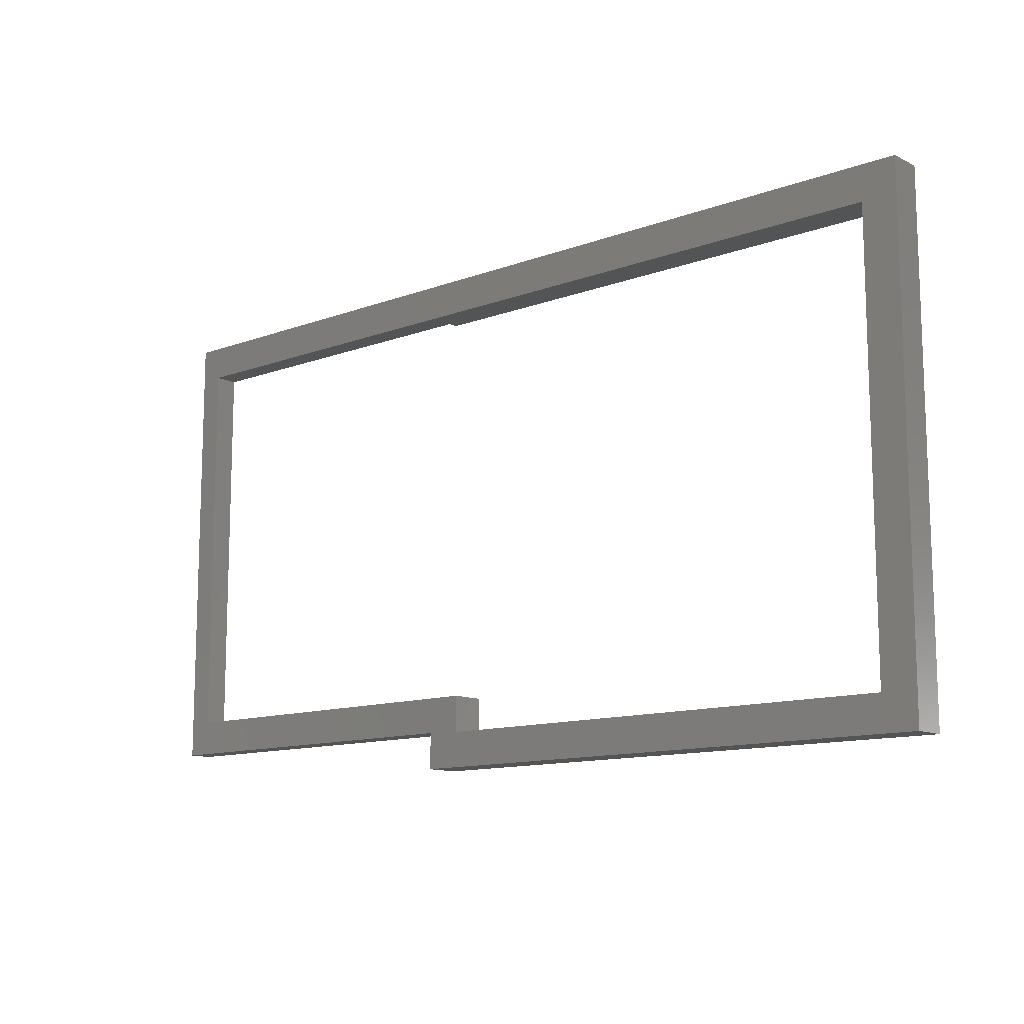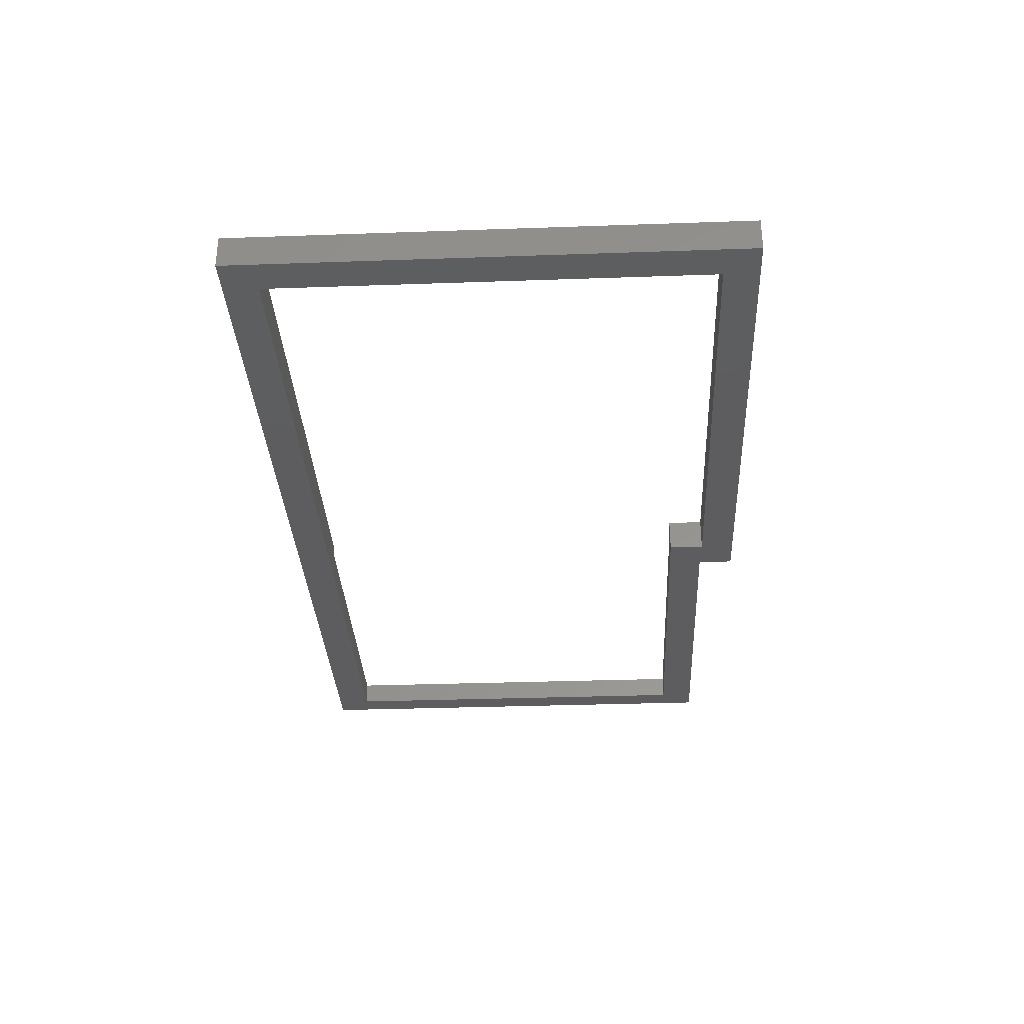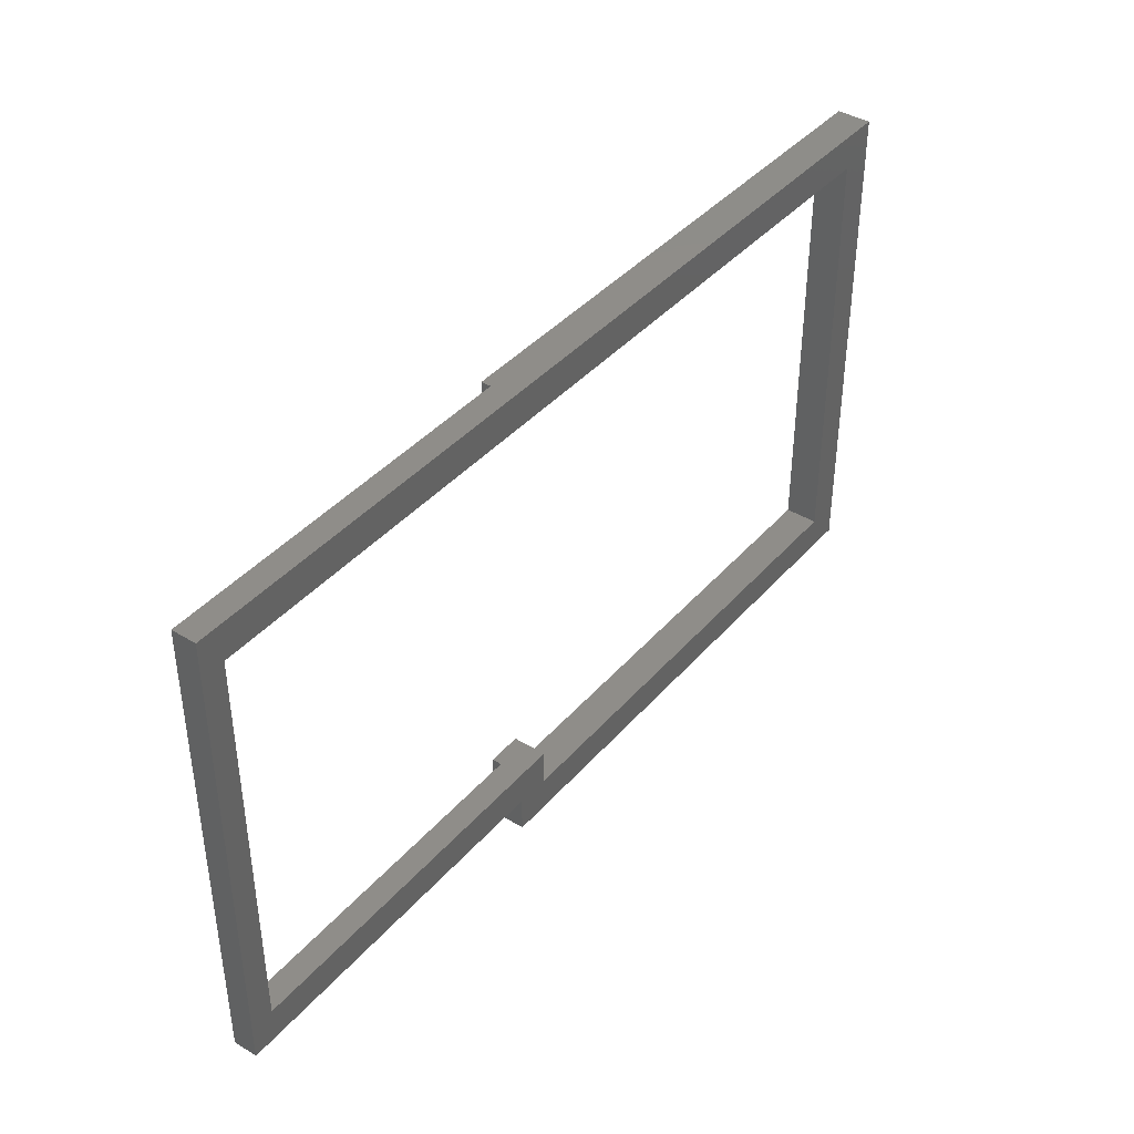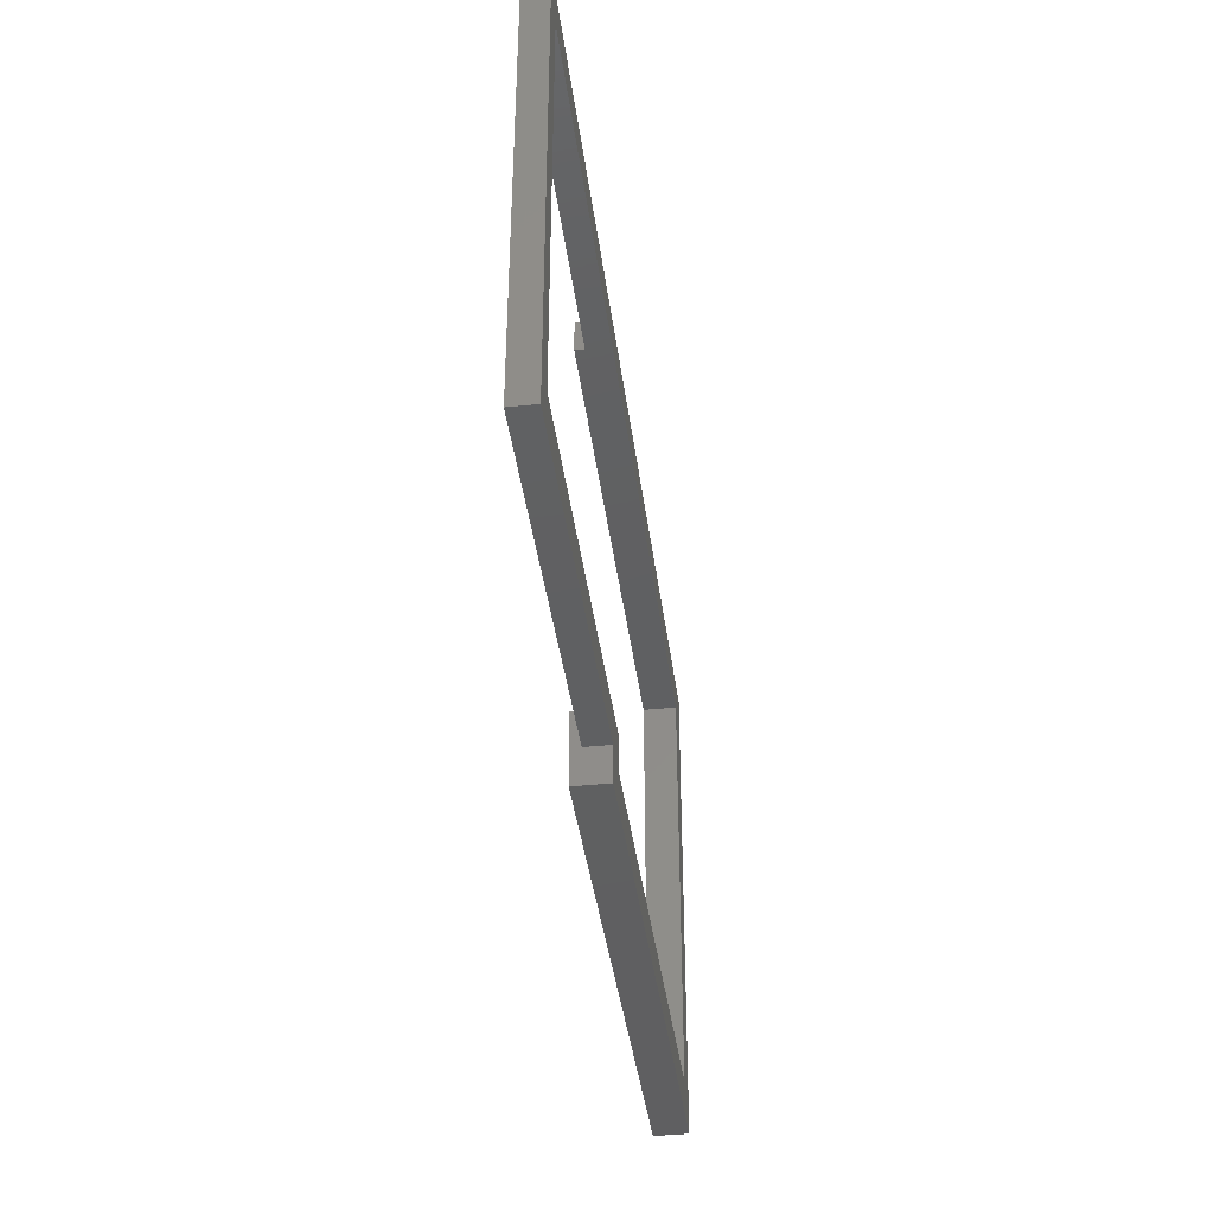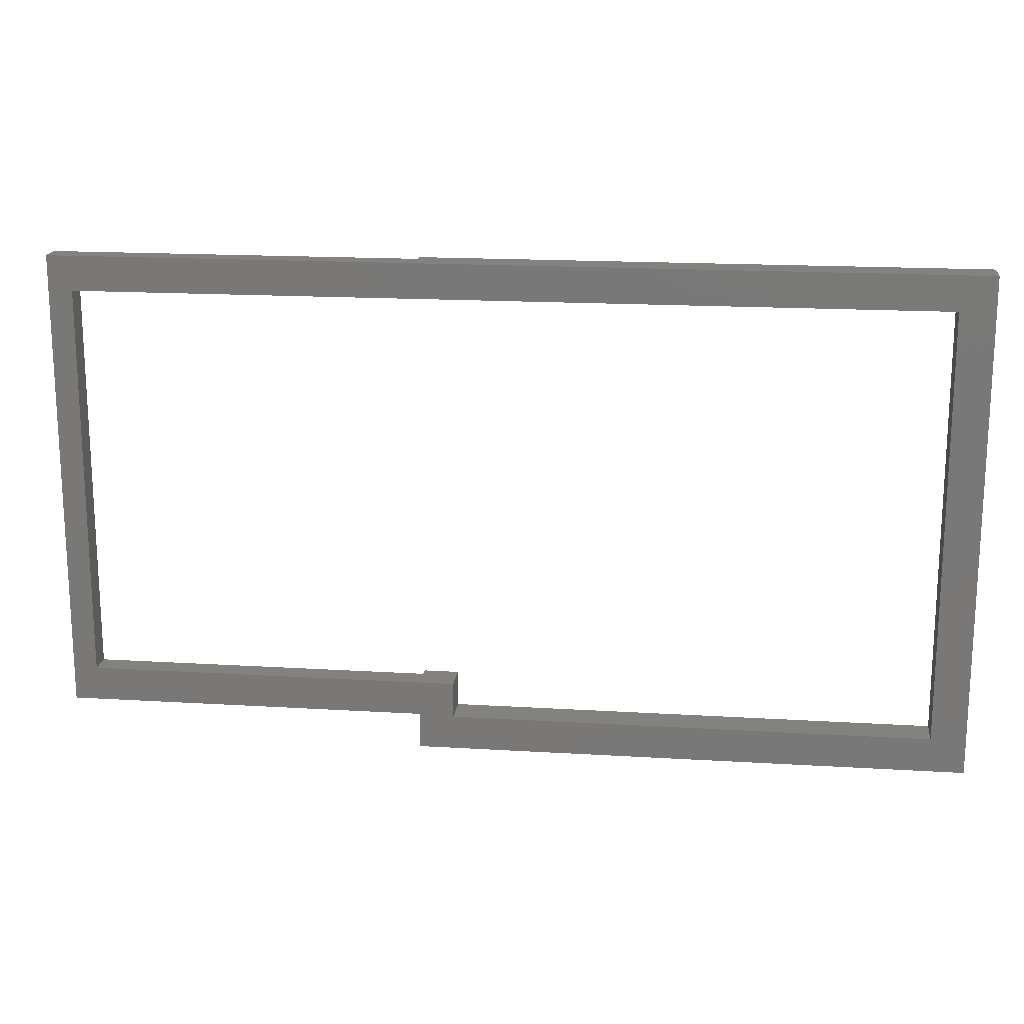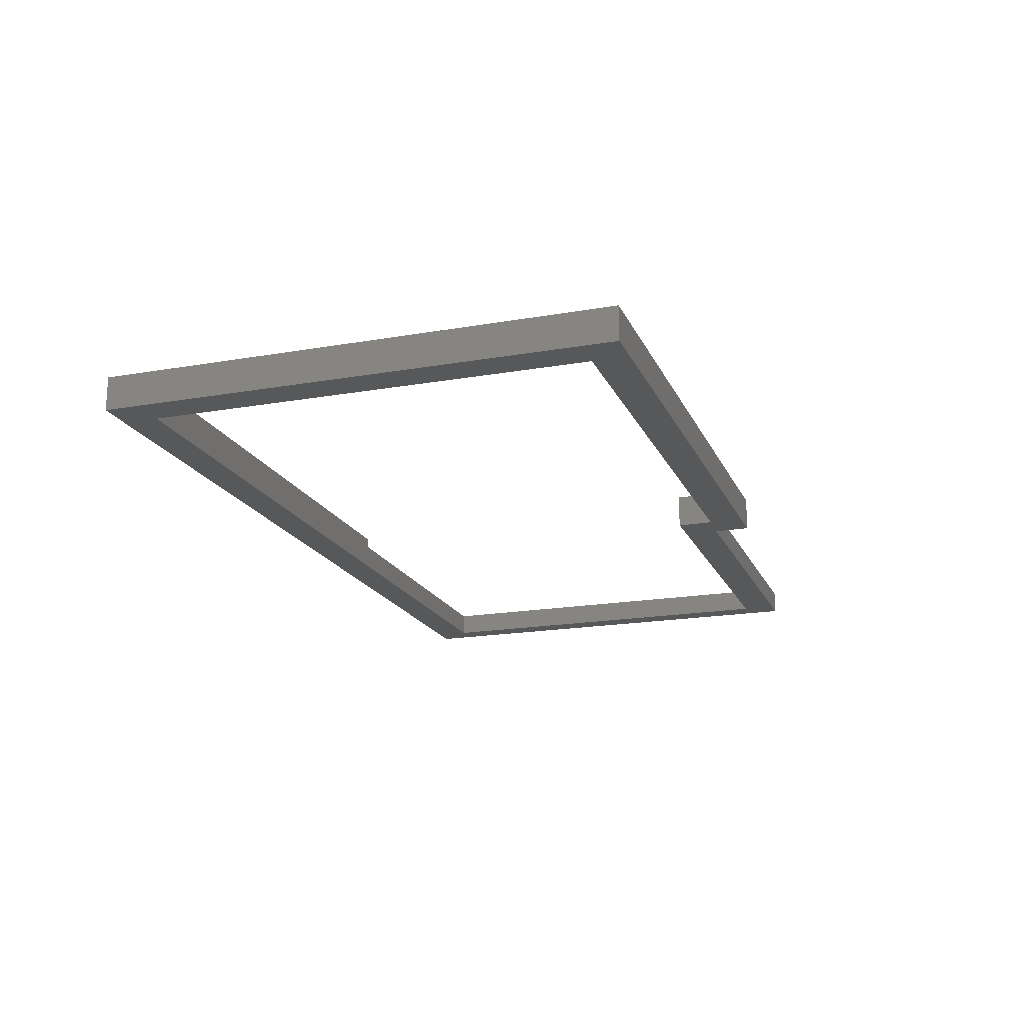
<metadata>
{"format":"stl","ext":"stl","renderer":"f3d","projection":"perspective","resolution":1024,"background":"white","views":[{"elev":-12.2,"azim":-139.0,"up":"+Y"},{"elev":-32.8,"azim":-87.2,"up":"+Z"},{"elev":40.5,"azim":126.7,"up":"+Y"},{"elev":-40.2,"azim":97.4,"up":"+Y"},{"elev":17.3,"azim":-173.1,"up":"+Y"},{"elev":-18.5,"azim":-71.4,"up":"+Z"}]}
</metadata>
<code>
# stl→obj: 33 verts, 66 faces
v 2.894 39.11 5.64e-15
v 2.894 2.894 2.8
v 2.894 2.894 5.64e-15
v 2.894 39.11 2.8
v 43.11 2.894 5.64e-15
v 43.11 2.894 2.8
v 0 42 2.8
v 0 0 0
v 0 0 2.8
v 0 42 0
v 46 3 0
v 46 0 2.8
v 46 0 0
v 46 3 2.8
v 46 3 2
v 43.11 5.894 2.8
v 46 5.894 2.8
v 46 42 2.8
v 46 39.11 2.8
v 43.11 5.894 5.64e-15
v 46 5.894 2
v 74.44 5.894 2
v 74.44 5.894 2.82e-15
v 74.44 42 2.82e-15
v 74.44 39.11 5.64e-15
v 76.44 42 1.41e-15
v 76.44 3 0
v 46 42 2
v 46 39.11 2
v 74.44 42 2
v 76.44 3 2
v 74.44 39.11 2
v 76.44 42 2
f 1 2 3
f 2 1 4
f 2 5 3
f 5 2 6
f 7 8 9
f 8 7 10
f 11 12 13
f 12 11 14
f 14 11 15
f 9 2 7
f 2 9 12
f 2 12 6
f 6 12 16
f 16 12 17
f 17 12 14
f 7 4 18
f 4 7 2
f 18 4 19
f 12 8 13
f 8 12 9
f 16 5 6
f 5 16 20
f 16 21 20
f 21 16 17
f 20 22 23
f 22 20 21
f 10 1 8
f 1 10 24
f 1 24 25
f 25 24 26
f 25 26 23
f 23 5 20
f 5 23 11
f 11 23 27
f 27 23 26
f 3 13 8
f 13 3 5
f 13 5 11
f 3 8 1
f 28 19 29
f 19 28 18
f 30 24 28
f 7 24 10
f 24 7 28
f 28 7 18
f 21 14 15
f 14 21 17
f 31 21 15
f 21 31 22
f 22 31 32
f 32 31 30
f 30 31 33
f 32 28 29
f 28 32 30
f 32 1 25
f 1 32 29
f 1 29 4
f 4 29 19
f 24 33 26
f 33 24 30
f 26 31 27
f 31 26 33
f 31 11 27
f 11 31 15
f 32 23 22
f 23 32 25

</code>
